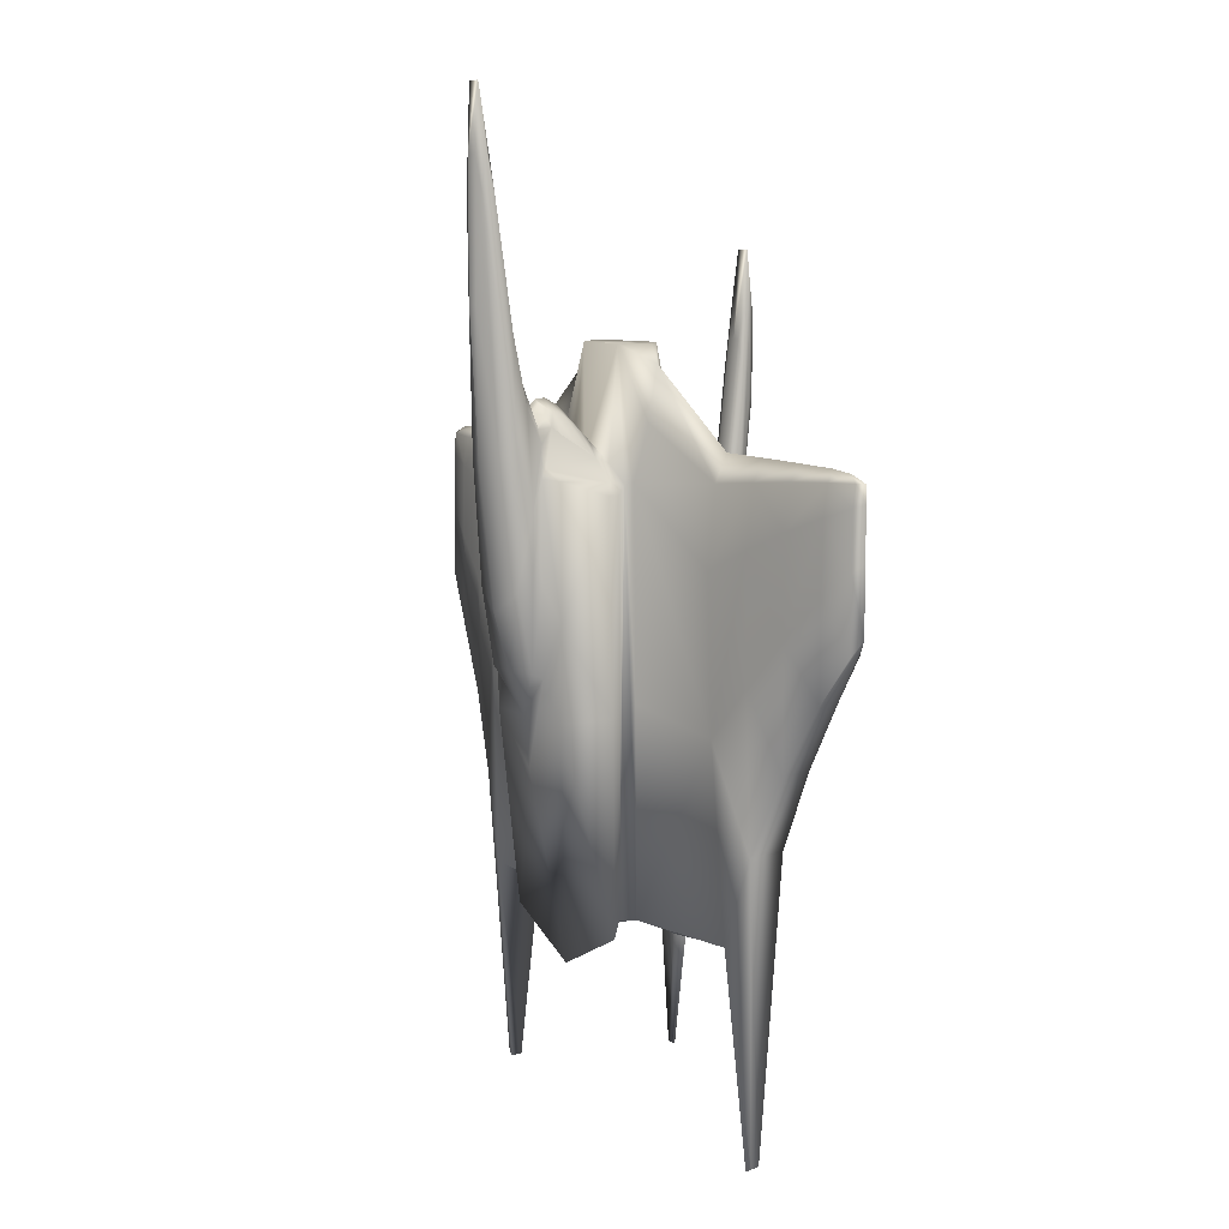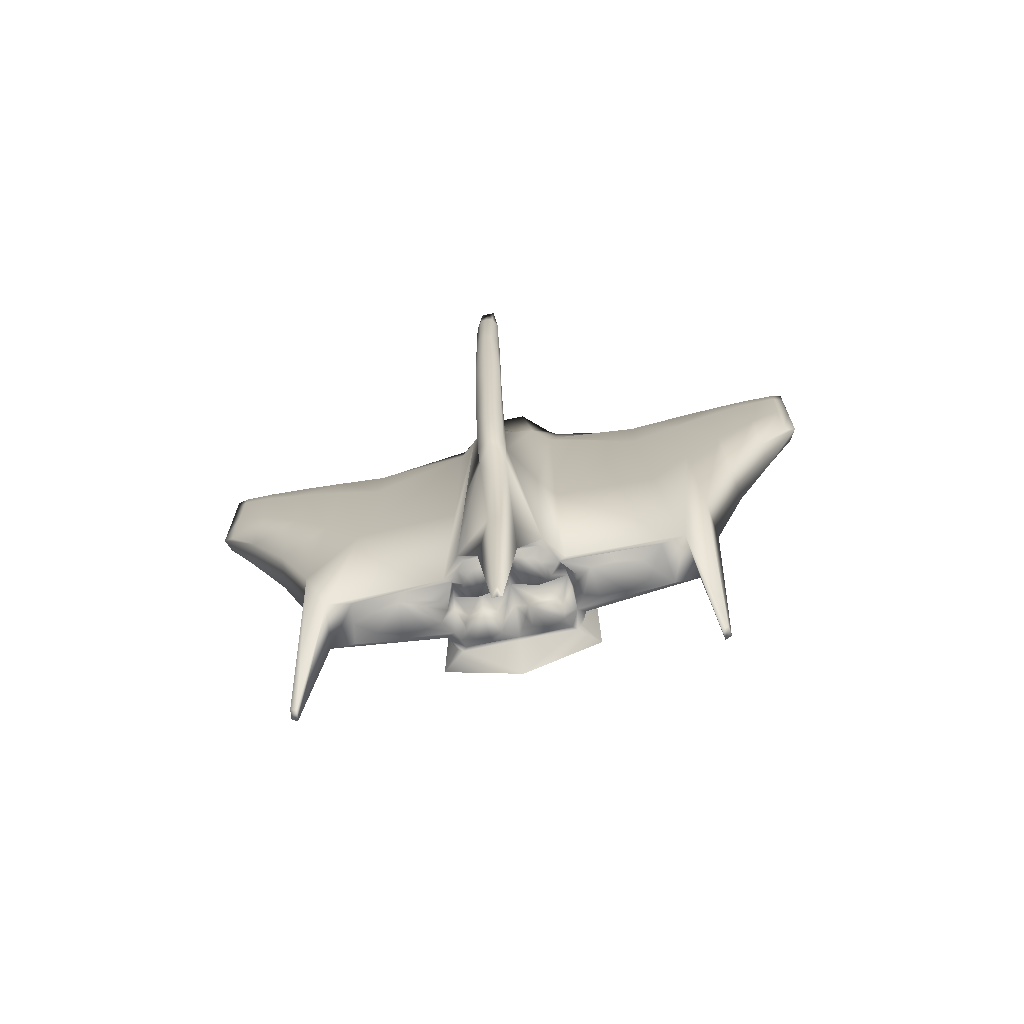
<metadata>
{"format":"obj","ext":"obj","renderer":"f3d","projection":"perspective","resolution":1024,"background":"white","views":[{"elev":8.7,"azim":-124.7,"up":"+Z"},{"elev":-70.8,"azim":11.7,"up":"+Z"}]}
</metadata>
<code>
o cylinder1
v 0.7176 -0.8656 0.9516
v 0.6883 1.068 1.435
v 0.8817 -1.058 -7.267
v 1.642 1.302 -7.495
v 0.4572 1.884 2.027
v 1.056 2.117 -3.417
v 0.971 0.005477 3.518
v 0.5547 0.4811 3.518
v 0.2506 -1.801 -1.921
v 0.2864 -1.874 -4.099
v 0.5383 2.761 3.769
v 0.6151 2.755 -0.9719
v 0.2506 -2.378 0.7053
v 0.2864 -2.378 -2.156
v 0.274 3.168 7.163
v 0.2228 -2.791 4.353
v 0.2506 -2.842 2.359
v 1.08 -0.5429 0.9742
v 1.161 0.01057 3.159
v 1.224 0.5753 0.9735
v 1.267 -0.5928 -7.267
v 1.449 0.6614 -7.267
v 3.06 -0.5498 -0.4552
v 3.189 0.3413 -0.4552
v 3.125 -0.1261 1.644
v 3.715 -0.5542 -7.267
v 3.856 0.4127 -7.267
v 4.937 -0.5539 0.4034
v 5.032 0.05547 0.4034
v 4.998 -0.5865 -3.913
v 5.106 0.1078 -3.913
v 5.011 -0.2571 1.592
v 6.448 -0.4779 0.9369
v 6.516 -0.236 0.9369
v 6.329 -0.3479 1.5
v 6.442 -0.4947 -1.628
v 6.519 -0.2182 -1.628
v -5.124e-16 -3.014 2.377
v -5.124e-16 -2.854 5.22
v -5.124e-16 3.348 4.25
v -5.124e-16 3.219 8.234
v -5.124e-16 -2.493 -2.589
v -5.124e-16 -2.378 1.114
v -5.124e-16 2.867 -1.405
v -5.124e-16 2.766 4.43
v -5.124e-16 -1.801 -4.782
v -5.124e-16 -1.801 -1.512
v -5.124e-16 -0.5051 3.518
v -5.124e-16 0.4811 3.518
v -5.124e-16 2.117 -4.422
v -5.124e-16 1.945 2.518
v -5.124e-16 1.302 -8.342
v -5.124e-16 -1.058 -7.267
v -5.124e-16 0.9979 1.863
v -5.124e-16 -0.866 0.9518
v 0.8394 0.8733 1.341
v 1.106 0.7047 0.9543
v 1.473 1.302 0.8026
v 1.12 2.117 1.08
v 0.5843 2.255 2.003
v -5.124e-16 2.266 2.092
v -5.124e-16 0.8524 1.33
v -5.124e-16 1.477 2.4
v 0.5933 1.469 1.733
v 1.118 -0.5226 -7.267
v 1.278 0.5837 -7.267
v -5.124e-16 0.9434 -7.267
v -5.124e-16 -0.9326 -7.267
v 0.7777 -0.9326 -7.267
v 1.106 0.9434 -7.267
v 3.336 0.4119 -7.267
v 3.208 -0.4709 -7.267
v -5.124e-16 0.005385 -6.664
v 1.198 0.03055 -6.664
v 2.767 -0.2478 -7.395
v 1.718 -0.3052 -7.395
v 1.309 0.01703 -7.395
v 1.798 0.3402 -7.395
v 2.824 0.2153 -7.395
v 0.9019 0.2313 -7.395
v 0.3243 0.2486 -7.395
v 0.3181 0.707 -7.395
v 0.8648 0.7565 -7.395
v 1.025 0.5454 -7.395
v 0.3185 -0.2255 -7.395
v 0.8482 -0.1786 -7.395
v 0.8695 -0.4678 -7.395
v 0.6245 -0.7354 -7.395
v 0.2812 -0.6951 -7.395
v 0.5864 -0.142 -7.395
v 0.9191 -0.3034 -7.395
v 0.77 -0.6227 -7.395
v 0.4373 -0.773 -7.395
v 0.2292 -0.4612 -7.395
v 0.6096 0.1779 -7.395
v 0.2292 0.4768 -7.395
v 0.5849 0.7838 -7.395
v 0.993 0.6747 -7.395
v 1.018 0.3757 -7.395
v 2.235 -0.3364 -7.395
v 1.428 -0.2031 -7.395
v 1.475 0.2422 -7.395
v 2.319 0.339 -7.395
v 2.968 -0.02211 -7.395
v 2.163 -0.4967 -7.267
v 1.158 -0.246 -6.664
v 1.238 0.3071 -6.664
v 2.307 0.4978 -7.267
v 3.272 -0.02948 -7.267
v 0.599 0.01797 -6.664
v -5.124e-16 0.4744 -6.664
v 0.5529 0.9434 -7.267
v 1.192 0.7635 -7.267
v -5.124e-16 -0.4636 -6.664
v 0.9476 -0.7276 -7.267
v 0.3888 -0.9326 -7.267
v -5.124e-16 -1.597 -6.985
v -5.124e-16 -1.261 -8.099
v 0.3985 -1.261 -8.099
v 0.1295 -1.597 -6.985
v 4.012 -0.5565 -0.004691
v 3.128 0.1341 1.095
v 3.053 -0.3766 1.095
v 3.292 -0.5782 -3.481
v 3.439 0.4329 -3.481
v 5.806 -0.5332 0.7268
v 4.122 0.1992 -0.004691
v 4.294 -0.5701 -5.518
v 4.955 -0.592 -1.497
v 4.418 0.2847 -5.518
v 5.063 0.1035 -1.497
v 4.085 -0.1928 1.62
v 5.023 -0.08026 1.273
v 4.969 -0.4287 1.273
v 6.692 -0.3717 1.005
v 5.896 -0.09159 0.7268
v 5.871 -0.3166 1.557
v 6.506 -0.2892 1.349
v 6.468 -0.4274 1.349
v 5.796 -0.5639 -2.554
v 6.442 -0.4947 -0.1715
v 5.898 -0.0592 -2.554
v 6.692 -0.3714 -1.319
v 6.519 -0.2182 -0.1715
v 6.694 -0.3724 1.351
v 6.692 -0.3714 0.006429
v 4.121 -0.5921 -2.449
v 4.246 0.2678 -2.449
v 4.092 0.02718 1.191
v 4.029 -0.4054 1.191
v 5.888 -0.1888 1.324
v 5.837 -0.4411 1.324
v 5.796 -0.5639 -0.7051
v 5.898 -0.0592 -0.7051
v 0.2864 -1.801 -3.147
v 0.2506 -2.094 -0.824
v 0.2864 -2.378 -0.521
v 0.2864 -2.094 -3.685
v 0.2506 -2.646 3.1
v 0.1432 -2.991 2.377
v 0.2506 -2.842 3.994
v 0.2864 -2.646 0.2384
v 0.1432 -2.854 5.22
v 0.1432 -2.378 1.114
v 0.1432 -1.801 -1.512
v -5.124e-16 -3.014 4.012
v -5.124e-16 -2.094 -0.4152
v -5.124e-16 -2.646 3.509
v 0.2864 -2.094 -2.05
v 0.2864 -2.646 1.873
v 0.1432 -2.991 4.012
v 0.1432 -2.094 -0.4152
v 0.1432 -2.646 3.509
v 1.118 2.117 -1.544
v 0.3076 2.766 4.43
v 0.6151 2.745 1.785
v 0.6677 2.47 -2.501
v 0.1498 3.219 8.234
v 0.2688 3.219 6.224
v 0.4002 3.023 6.114
v 0.4574 3.023 1.423
v 0.1235 3.284 4.25
v -5.124e-16 3.348 6.93
v -5.124e-16 3.023 6.784
v 0.5843 2.493 2.39
v -5.124e-16 2.514 3.024
v 0.3339 2.266 2.092
v 0.6369 2.222 1.738
v 0.1235 3.284 6.93
v 0.3339 2.514 3.024
v 0.6677 2.43 0.486
v 0.2287 3.023 6.784
v 0.4574 3.023 4.103
v 1.588 1.302 -3.308
v 0.7999 -0.9619 -3.147
v -5.124e-16 -2.201 -3.685
v 1.227 0.2537 2.082
v 1.156 -0.2316 2.084
v 1.15 -0.5401 -3.147
v 1.315 0.5976 -3.147
v 0.359 -0.866 0.9518
v -5.124e-16 2.557 -2.539
v 1.308 0.9564 -7.246
v 1.198 1.021 -7.267
v 0.6677 2.236 -2.601
v -5.124e-16 2.236 -3.374
v -5.124e-16 1.019 -7.267
v 1.059 0.7862 0.7545
v 0.9209 0.8954 0.9866
v 0.6677 2.236 1.107
v 0.6573 2.145 1.297
v 0.6677 2.236 -0.863
v 1.194 0.8555 -3.347
v 3.99 -0.2087 -11.55
v 4.022 0.01171 -11.55
v 4.15 -0.01748 -11.47
v 4.122 -0.2124 -11.47
v 0.4131 -0.5051 3.518
v -5.124e-16 -1.306 -10.11
v -5.124e-16 -1.218 -10.4
v 0.1044 -1.218 -10.4
v 0.03392 -1.306 -10.11
v 0.3616 1.945 2.172
v 0.6674 1.231 1.595
v 0.3715 0.9958 1.729
v -5.124e-16 1.235 2.171
v -5.124e-16 1.744 2.533
v 0.522 1.705 1.876
v 0.3032 1.483 2.182
v 0.1205 1.945 2.449
v 0.3338 1.237 1.974
v 0.2666 1.744 2.28
v 0.3822 0.8525 1.33
v 0.1669 2.266 2.092
v 0.4591 2.26 2.048
v -5.124e-16 -0.4376 3.461
v -5.124e-16 0.4321 3.461
v 0.3638 -0.4376 3.461
v 0.8966 -0.0008195 3.461
v 0.5104 0.4321 3.461
v -5.124e-16 -2.754 -0.1057
v -5.124e-16 3.18 1.423
v -0.7176 -0.8656 0.9516
v -0.6883 1.068 1.435
v -0.8817 -1.058 -7.267
v -1.642 1.302 -7.495
v -0.4572 1.884 2.027
v -1.056 2.117 -3.417
v -0.971 0.005477 3.518
v -0.5547 0.4811 3.518
v -0.2506 -1.801 -1.921
v -0.2864 -1.874 -4.099
v -0.5383 2.761 3.769
v -0.6151 2.755 -0.9719
v -0.2506 -2.378 0.7053
v -0.2864 -2.378 -2.156
v -0.274 3.168 7.163
v -0.2228 -2.791 4.353
v -0.2506 -2.842 2.359
v -1.08 -0.5429 0.9742
v -1.161 0.01057 3.159
v -1.224 0.5753 0.9735
v -1.267 -0.5928 -7.267
v -1.449 0.6614 -7.267
v -3.06 -0.5498 -0.4552
v -3.189 0.3413 -0.4552
v -3.125 -0.1261 1.644
v -3.715 -0.5542 -7.267
v -3.856 0.4127 -7.267
v -4.937 -0.5539 0.4034
v -5.032 0.05547 0.4034
v -4.998 -0.5865 -3.913
v -5.106 0.1078 -3.913
v -5.011 -0.2571 1.592
v -6.448 -0.4779 0.9369
v -6.516 -0.236 0.9369
v -6.329 -0.3479 1.5
v -6.442 -0.4947 -1.628
v -6.519 -0.2182 -1.628
v -0.8394 0.8733 1.341
v -1.106 0.7047 0.9543
v -1.473 1.302 0.8026
v -1.12 2.117 1.08
v -0.5843 2.255 2.003
v -0.5933 1.469 1.733
v -1.118 -0.5226 -7.267
v -1.278 0.5837 -7.267
v -0.7777 -0.9326 -7.267
v -1.106 0.9434 -7.267
v -3.336 0.4119 -7.267
v -3.208 -0.4709 -7.267
v -1.198 0.03055 -6.664
v -2.767 -0.2478 -7.395
v -1.718 -0.3052 -7.395
v -1.309 0.01703 -7.395
v -1.798 0.3402 -7.395
v -2.824 0.2153 -7.395
v -0.9019 0.2313 -7.395
v -0.3243 0.2486 -7.395
v -0.3181 0.707 -7.395
v -0.8648 0.7565 -7.395
v -1.025 0.5454 -7.395
v -0.3185 -0.2255 -7.395
v -0.8482 -0.1786 -7.395
v -0.8695 -0.4678 -7.395
v -0.6245 -0.7354 -7.395
v -0.2812 -0.6951 -7.395
v -0.5864 -0.142 -7.395
v -0.9191 -0.3034 -7.395
v -0.77 -0.6227 -7.395
v -0.4373 -0.773 -7.395
v -0.2292 -0.4612 -7.395
v -0.6096 0.1779 -7.395
v -0.2292 0.4768 -7.395
v -0.5849 0.7838 -7.395
v -0.993 0.6747 -7.395
v -1.018 0.3757 -7.395
v -2.235 -0.3364 -7.395
v -1.428 -0.2031 -7.395
v -1.475 0.2422 -7.395
v -2.319 0.339 -7.395
v -2.968 -0.02211 -7.395
v -2.163 -0.4967 -7.267
v -1.158 -0.246 -6.664
v -1.238 0.3071 -6.664
v -2.307 0.4978 -7.267
v -3.272 -0.02948 -7.267
v -0.599 0.01797 -6.664
v -0.5529 0.9434 -7.267
v -1.192 0.7635 -7.267
v -0.9476 -0.7276 -7.267
v -0.3888 -0.9326 -7.267
v -0.3985 -1.261 -8.099
v -0.1295 -1.597 -6.985
v -4.012 -0.5565 -0.004691
v -3.128 0.1341 1.095
v -3.053 -0.3766 1.095
v -3.292 -0.5782 -3.481
v -3.439 0.4329 -3.481
v -5.806 -0.5332 0.7268
v -4.122 0.1992 -0.004691
v -4.294 -0.5701 -5.518
v -4.955 -0.592 -1.497
v -4.418 0.2847 -5.518
v -5.063 0.1035 -1.497
v -4.085 -0.1928 1.62
v -5.023 -0.08026 1.273
v -4.969 -0.4287 1.273
v -6.692 -0.3717 1.005
v -5.896 -0.09159 0.7268
v -5.871 -0.3166 1.557
v -6.506 -0.2892 1.349
v -6.468 -0.4274 1.349
v -5.796 -0.5639 -2.554
v -6.442 -0.4947 -0.1715
v -5.898 -0.0592 -2.554
v -6.692 -0.3714 -1.319
v -6.519 -0.2182 -0.1715
v -6.694 -0.3724 1.351
v -6.692 -0.3714 0.006429
v -4.121 -0.5921 -2.449
v -4.246 0.2678 -2.449
v -4.092 0.02718 1.191
v -4.029 -0.4054 1.191
v -5.888 -0.1888 1.324
v -5.837 -0.4411 1.324
v -5.796 -0.5639 -0.7051
v -5.898 -0.0592 -0.7051
v -0.2864 -1.801 -3.147
v -0.2506 -2.094 -0.824
v -0.2864 -2.378 -0.521
v -0.2864 -2.094 -3.685
v -0.2506 -2.646 3.1
v -0.1432 -2.991 2.377
v -0.2506 -2.842 3.994
v -0.2864 -2.646 0.2384
v -0.1432 -2.854 5.22
v -0.1432 -2.378 1.114
v -0.1432 -1.801 -1.512
v -0.2864 -2.094 -2.05
v -0.2864 -2.646 1.873
v -0.1432 -2.991 4.012
v -0.1432 -2.094 -0.4152
v -0.1432 -2.646 3.509
v -1.118 2.117 -1.544
v -0.3076 2.766 4.43
v -0.6151 2.745 1.785
v -0.6677 2.47 -2.501
v -0.1498 3.219 8.234
v -0.2688 3.219 6.224
v -0.4002 3.023 6.114
v -0.4574 3.023 1.423
v -0.1235 3.284 4.25
v -0.5843 2.493 2.39
v -0.3339 2.266 2.092
v -0.6369 2.222 1.738
v -0.1235 3.284 6.93
v -0.3339 2.514 3.024
v -0.6677 2.43 0.486
v -0.2287 3.023 6.784
v -0.4574 3.023 4.103
v -1.588 1.302 -3.308
v -0.7999 -0.9619 -3.147
v -1.227 0.2537 2.082
v -1.156 -0.2316 2.084
v -1.15 -0.5401 -3.147
v -1.315 0.5976 -3.147
v -0.359 -0.866 0.9518
v -1.308 0.9564 -7.246
v -1.198 1.021 -7.267
v -0.6677 2.236 -2.601
v -1.059 0.7862 0.7545
v -0.9209 0.8954 0.9866
v -0.6677 2.236 1.107
v -0.6573 2.145 1.297
v -0.6677 2.236 -0.863
v -1.194 0.8555 -3.347
v -3.99 -0.2087 -11.55
v -4.022 0.01171 -11.55
v -4.15 -0.01748 -11.47
v -4.122 -0.2124 -11.47
v -0.4131 -0.5051 3.518
v -0.1044 -1.218 -10.4
v -0.03392 -1.306 -10.11
v -0.3616 1.945 2.172
v -0.6674 1.231 1.595
v -0.3715 0.9958 1.729
v -0.522 1.705 1.876
v -0.3032 1.483 2.182
v -0.1205 1.945 2.449
v -0.3338 1.237 1.974
v -0.2666 1.744 2.28
v -0.3822 0.8525 1.33
v -0.1669 2.266 2.092
v -0.4591 2.26 2.048
v -0.3638 -0.4376 3.461
v -0.8966 -0.0008195 3.461
v -0.5104 0.4321 3.461
g cylinder1_cylinder1_auv
f 1 9 155 195
f 1 18 198 19 7 218
f 1 218 48 55 201
f 2 56 209
f 2 225 233 56
f 3 69 115 65 21
f 3 119 118 53
f 3 195 155 10
f 4 52 50 6
f 4 203 204
f 4 204 52
f 5 60 235 223
f 5 188 60
f 5 211 188
f 6 50 206 205
f 6 205 212 174
f 7 19 197 20 57 56 8
f 7 239 238 218
f 8 56 233 62 49
f 8 240 239 7
f 9 156 169 155
f 9 165 172 156
f 10 120 119 3
f 10 155 169 158
f 10 158 196 46
f 11 176 193 180
f 11 180 192 175
f 11 185 191 176
f 12 44 242 181
f 12 177 202 44
f 12 181 193 176
f 13 159 170 157
f 13 164 173 159
f 14 157 170 162
f 14 158 169 157
f 14 162 241 42
f 15 179 189 178
f 15 180 193 179
f 16 163 171 161
f 17 161 171 160
f 17 162 170 161
f 20 200 22 203 213 208 57
f 22 204 203
f 23 123 198 18
f 23 124 147 121
f 24 125 200 20
f 24 127 148 125
f 25 122 197 19
f 25 123 150 132
f 25 132 149 122
f 26 72 109 71 27
f 26 124 199 21
f 26 128 147 124
f 26 214 217 128
f 27 71 108 66 22
f 27 125 148 130
f 27 215 214 26
f 28 129 153 126
f 29 131 148 127
f 29 136 154 131
f 30 128 130 31
f 30 140 153 129
f 31 131 154 142
f 31 142 140 30
f 32 134 152 137
f 32 137 151 133
f 33 141 146 135
f 34 135 146 144
f 34 138 145 135
f 34 144 154 136
f 35 145 138
f 36 143 146 141
f 37 144 146 143
f 38 241 162 160
f 38 374 376 241
f 39 166 171 163
f 39 377 382 166
f 40 183 189 182
f 40 393 397 183
f 41 178 189 183
f 41 184 192 178
f 41 389 400 184
f 42 196 158 14
f 42 256 372 196
f 43 168 173 164
f 43 378 384 168
f 44 254 392 242
f 45 175 192 184
f 45 186 190 175
f 45 386 398 186
f 46 117 120 10
f 46 252 334 117
f 47 167 172 165
f 47 379 383 167
f 48 422 243 408 55
f 49 237 240 8
f 49 250 438 237
f 50 248 411 206
f 51 230 234 61
f 51 430 432 227
f 52 204 207
f 52 246 248 50
f 52 410 246
f 53 68 116 69 3
f 53 245 288 332 68
f 54 62 233 225
f 54 427 433 62
f 55 408 379 47
f 58 208 213 194
f 58 209 208
f 59 174 212 210
f 59 210 211
f 60 188 191 185
f 61 234 187 190 186
f 61 434 430 51
f 62 433 280 250 49
f 63 226 231 229
f 63 229 232 227
f 63 429 431 226
f 64 229 231 224
f 65 76 100 105
f 65 87 91 106
f 65 101 76
f 65 105 72 26 21
f 65 115 92 87
f 66 84 98 113
f 66 107 99 84
f 66 108 103 78
f 66 113 70 204 22
f 67 112 97 82
f 67 329 289 410 207
f 68 89 93 116
f 68 307 312 114
f 69 88 92 115
f 69 116 93 88
f 70 83 97 112
f 70 113 98 83
f 71 79 103 108
f 71 109 104 79
f 72 75 104 109
f 72 105 100 75
f 73 81 95 110
f 73 299 314 111
f 73 303 308 328
f 74 80 99 107
f 74 106 91 86
f 74 110 95 80
f 76 101 77 102 78 103 79 104 75 100
f 77 106 74
f 77 107 66 102
f 81 96 82 97 83 98 84 99 80 95
f 85 94 114 73
f 86 91 87 92 88 93 89 94 85 90
f 90 110 74 86
f 96 111 67 82
f 102 66 78
f 106 77 101 65
f 107 77 74
f 110 90 85 73
f 111 96 81 73
f 111 314 300 67
f 114 94 89 68
f 114 312 303 73
f 117 219 222 120
f 117 334 424 219
f 118 119 221 220
f 118 333 245 53
f 120 222 221 119
f 121 147 129 28
f 121 150 123 23
f 122 149 127 24
f 126 152 134 28
f 126 153 141 33
f 127 149 133 29
f 128 217 216 130
f 129 147 128 30
f 130 148 131 31
f 130 216 215 27
f 132 150 134 32
f 133 149 132 32
f 133 151 136 29
f 134 150 121 28
f 135 145 139 33
f 136 151 138 34
f 137 152 139 35
f 138 151 137 35
f 139 145 35
f 139 152 126 33
f 140 142 143
f 140 143 36
f 141 153 140 36
f 142 154 144 37
f 143 142 37
f 156 172 164 13
f 157 169 156 13
f 159 173 163 16
f 160 162 17
f 160 171 166 38
f 161 170 159 16
f 163 173 168 39
f 164 172 167 43
f 165 201 55 47
f 166 382 374 38
f 167 383 378 43
f 168 384 377 39
f 174 194 4 6
f 175 190 185 11
f 176 191 177 12
f 177 206 202
f 178 192 180 15
f 179 182 189
f 181 179 193
f 182 179 181
f 182 181 242 40
f 183 397 389 41
f 184 400 386 45
f 185 190 187 235 60
f 186 398 395 434 61
f 187 223 235
f 188 210 191
f 188 211 210
f 191 210 212
f 191 212 205 177
f 194 174 59 58
f 194 213 203 4
f 195 3 21 199 18 1
f 196 372 252 46
f 197 122 24 20
f 198 123 25 19
f 199 124 23 18
f 200 125 27 22
f 201 165 9 1
f 202 388 254 44
f 205 206 177
f 206 388 202
f 207 204 70 112 67
f 207 410 52
f 208 209 56 57
f 209 211 5 228 64 224 2
f 211 209 58 59
f 215 216 217 214
f 218 238 236 48
f 219 424 423 220
f 220 221 222 219
f 220 423 333 118
f 223 187 230
f 223 232 228 5
f 224 231 225 2
f 225 231 226 54
f 226 431 427 54
f 227 232 230 51
f 227 432 429 63
f 228 232 229 64
f 230 232 223
f 234 230 187
f 236 238 239 240 237
f 236 436 422 48
f 237 438 437 436 236
f 241 376 256 42
f 242 392 393 40
f 243 251 379 408
f 243 260 406 263 245 403
f 244 426 285 428 247 415 413
f 244 427 431 426
f 245 333 334 252
f 246 409 417 402
f 247 428 432 425
f 248 246 402 385
f 249 437 438 250
f 250 280 281 262 404 261 249
f 252 369 403 245
f 253 394 398 386
f 254 388 399 387
f 255 370 380 371
f 255 378 383 370
f 257 391 400 389
f 258 373 381 375
f 258 377 384 373
f 259 376 374
f 260 265 338 406
f 260 405 337 265
f 261 267 337 405
f 261 404 336 267
f 262 266 336 404
f 262 407 339 266
f 263 268 291 323 286
f 263 286 331 288 245
f 263 406 338 268
f 264 269 339 407
f 264 287 326 290 269
f 264 410 289 330 287
f 265 337 364 335
f 266 341 363 336
f 268 418 419 269
f 269 290 327 291 268
f 269 419 420 344
f 270 335 364 348
f 270 343 361 335
f 270 348 366 340
f 271 347 363 341
f 271 350 365 347
f 272 342 361 343
f 272 354 356 273
f 273 344 342 272
f 273 345 362 344
f 274 346 363 347
f 274 348 364 346
f 275 340 366 353
f 275 353 359 349
f 275 355 367 340
f 276 352 365 350
f 277 351 365 352
f 277 353 366 351
f 277 359 353
f 278 354 367 355
f 278 357 354
f 279 356 357
f 279 358 368 356
f 280 433 427 244
f 281 280 413 412
f 281 412 417 409 264 407 262
f 282 283 385 402
f 283 282 413 415
f 284 396 247
f 284 435 395 398 394
f 285 429 432 428
f 286 319 295 324
f 292 295 325
f 292 324 295
f 293 318 323 291
f 294 319 286
f 296 287 320
f 296 321 326 287
f 297 322 327 290
f 298 313 328 292
f 300 315 329 67
f 301 316 330 289
f 302 317 325 287
f 304 292 328 308
f 304 309 324 292
f 305 310 331 286
f 306 311 332 288
f 308 303 312 307 311 306 310 305 309 304
f 313 298 317 302 316 301 315 300 314 299
f 318 293 322 297 321 296 320 295 319 294
f 320 287 325 295
f 323 318 294 286
f 324 309 305 286
f 325 317 298 292
f 326 321 297 290
f 327 322 293 291
f 328 313 299 73
f 329 315 301 289
f 330 316 302 287
f 331 310 306 288
f 332 311 307 68
f 333 423 424 334
f 335 361 338 265
f 336 363 346 267
f 338 361 342 268
f 339 362 341 266
f 340 367 343 270
f 341 362 345 271
f 342 421 418 268
f 343 367 354 272
f 344 362 339 269
f 344 420 421 342
f 345 368 350 271
f 346 364 337 267
f 347 365 351 274
f 349 359 352 276
f 349 360 355 275
f 350 368 358 276
f 351 366 348 274
f 352 359 277
f 355 360 357 278
f 356 368 345 273
f 357 356 354
f 357 360 358 279
f 358 360 349 276
f 369 380 370 251
f 370 383 379 251
f 371 380 372 256
f 371 381 373 255
f 372 380 369 252
f 373 384 378 255
f 374 382 375 259
f 375 381 376 259
f 375 382 377 258
f 376 381 371 256
f 385 416 411 248
f 386 400 391 253
f 387 399 394 253
f 387 401 392 254
f 388 206 411
f 388 411 416 399
f 389 397 390 257
f 390 401 391 257
f 391 401 387 253
f 392 390 393
f 394 399 396 284
f 395 430 434
f 396 415 247
f 397 393 390
f 399 414 396
f 401 390 392
f 402 417 412 282
f 403 369 251 243
f 409 410 264
f 410 409 246
f 412 413 282
f 413 280 244
f 414 415 396
f 414 416 385 283
f 415 414 283
f 416 414 399
f 418 421 420 419
f 422 249 261 405 260 243
f 422 436 437 249
f 425 432 430
f 425 435 284 247
f 426 431 429 285
f 430 395 425
f 435 425 395

</code>
